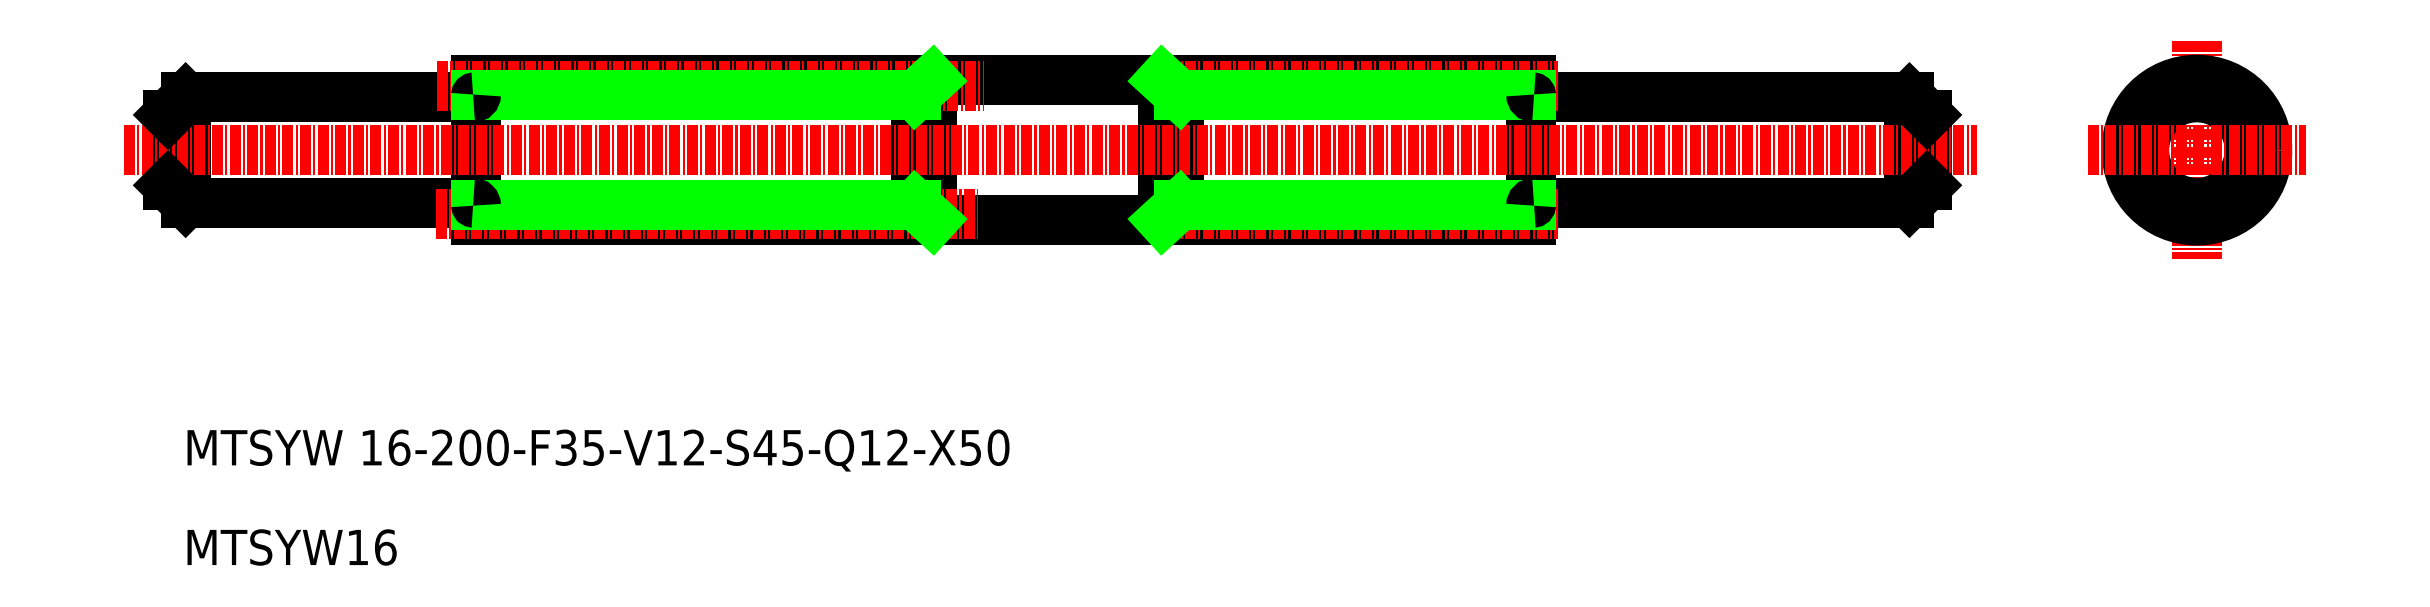
<metadata>
{"format":"dxf","ext":"dxf","renderer":"ezdxf+matplotlib","layout":"modelspace","background":"white","min_lineweight":24,"dpi":150}
</metadata>
<code>
0
SECTION
2
ENTITIES
0
LINE
8
0
10
322.3
20
328.1
30
0
11
322.3
21
344.1
31
0
0
LINE
8
0
10
320.4
20
344.1
30
0
11
320.4
21
328.1
31
0
0
LINE
8
0
10
348.5
20
328.1
30
0
11
348.5
21
344.1
31
0
0
LINE
8
0
10
350.4
20
344.1
30
0
11
350.4
21
328.1
31
0
0
LINE
8
0
10
235.4
20
340.1
30
0
11
235.4
21
332.1
31
0
0
LINE
8
0
10
237.4
20
342.1
30
0
11
237.4
21
330.1
31
0
0
LINE
8
0
10
433.4
20
342.1
30
0
11
433.4
21
330.1
31
0
0
LINE
8
0
10
390.4
20
344.1
30
0
11
390.4
21
328.1
31
0
0
LINE
8
0
10
435.4
20
340.1
30
0
11
435.4
21
332.1
31
0
0
LINE
8
0
10
270.4
20
344.1
30
0
11
270.4
21
328.1
31
0
0
LINE
8
CENTER
10
230.4
20
336.1
30
0
11
441.1
21
336.1
31
0
0
TEXT
8
0
10
237.1
20
300.2
30
0
40
4
1
MTSYW 16-200-F35-V12-S45-Q12-X50
0
LINE
8
0
10
270.1
20
330.1
30
0
11
237.4
21
330.1
31
0
0
TEXT
8
0
10
237.1
20
288.9
30
0
40
4
1
MTSYW16
0
LINE
8
0
10
235.4
20
332.1
30
0
11
237.4
21
330.1
31
0
0
LINE
8
0
10
270.4
20
328.1
30
0
11
390.4
21
328.1
31
0
0
LINE
8
CENTER
10
265.9
20
328.8
30
0
11
327.5
21
328.8
31
0
0
LINE
8
0
10
270.4
20
329.8
30
0
11
320.4
21
329.8
31
0
0
ARC
8
0
10
270.1
20
329.8
30
0
40
0.3
50
360
51
90
0
LINE
8
0
10
312.9
20
328.1
30
0
11
312.9
21
328.1
31
0
0
LINE
8
0
10
320.4
20
329.8
30
0
11
322.3
21
328.1
31
0
0
LINE
8
0
10
355.4
20
328.1
30
0
11
355.4
21
328.1
31
0
0
LINE
8
0
10
390.7
20
330.1
30
0
11
433.4
21
330.1
31
0
0
LINE
8
CENTER
10
349
20
328.8
30
0
11
393.4
21
328.8
31
0
0
LINE
8
0
10
350.4
20
329.8
30
0
11
390.4
21
329.8
31
0
0
LINE
8
0
10
350.4
20
329.8
30
0
11
348.5
21
328.1
31
0
0
ARC
8
0
10
390.7
20
329.8
30
0
40
0.3
50
90
51
180
0
LINE
8
0
10
435.4
20
332.1
30
0
11
433.4
21
330.1
31
0
0
LINE
8
0
10
270.1
20
342.1
30
0
11
237.4
21
342.1
31
0
0
LINE
8
0
10
235.4
20
340.1
30
0
11
237.4
21
342.1
31
0
0
LINE
8
0
10
270.4
20
344.1
30
0
11
390.4
21
344.1
31
0
0
LINE
8
CENTER
10
266
20
343.3
30
0
11
328.2
21
343.3
31
0
0
LINE
8
0
10
270.4
20
342.3
30
0
11
320.4
21
342.3
31
0
0
ARC
8
0
10
270.1
20
342.4
30
0
40
0.3
50
270
51
360
0
LINE
8
0
10
320.4
20
342.3
30
0
11
322.3
21
344.1
31
0
0
LINE
8
0
10
390.7
20
342.1
30
0
11
433.4
21
342.1
31
0
0
LINE
8
CENTER
10
349
20
343.3
30
0
11
393.4
21
343.3
31
0
0
LINE
8
0
10
350.4
20
342.3
30
0
11
390.4
21
342.3
31
0
0
LINE
8
0
10
350.4
20
342.3
30
0
11
348.5
21
344.1
31
0
0
ARC
8
0
10
390.7
20
342.4
30
0
40
0.3
50
180
51
270
0
LINE
8
0
10
435.4
20
340.1
30
0
11
433.4
21
342.1
31
0
0
LINE
8
CENTER
10
466.1
20
348.5
30
0
11
466.1
21
323.7
31
0
0
CIRCLE
8
0
10
466.1
20
336.1
30
0
40
6.25
0
CIRCLE
8
CENTER
10
466.1
20
336.1
30
0
40
7.25
0
CIRCLE
8
0
10
466.1
20
336.1
30
0
40
8
0
CIRCLE
8
0
10
466.1
20
336.1
30
0
40
6
0
LINE
8
CENTER
10
453.7
20
336.1
30
0
11
478.5
21
336.1
31
0
0
ENDSEC
0
EOF

</code>
